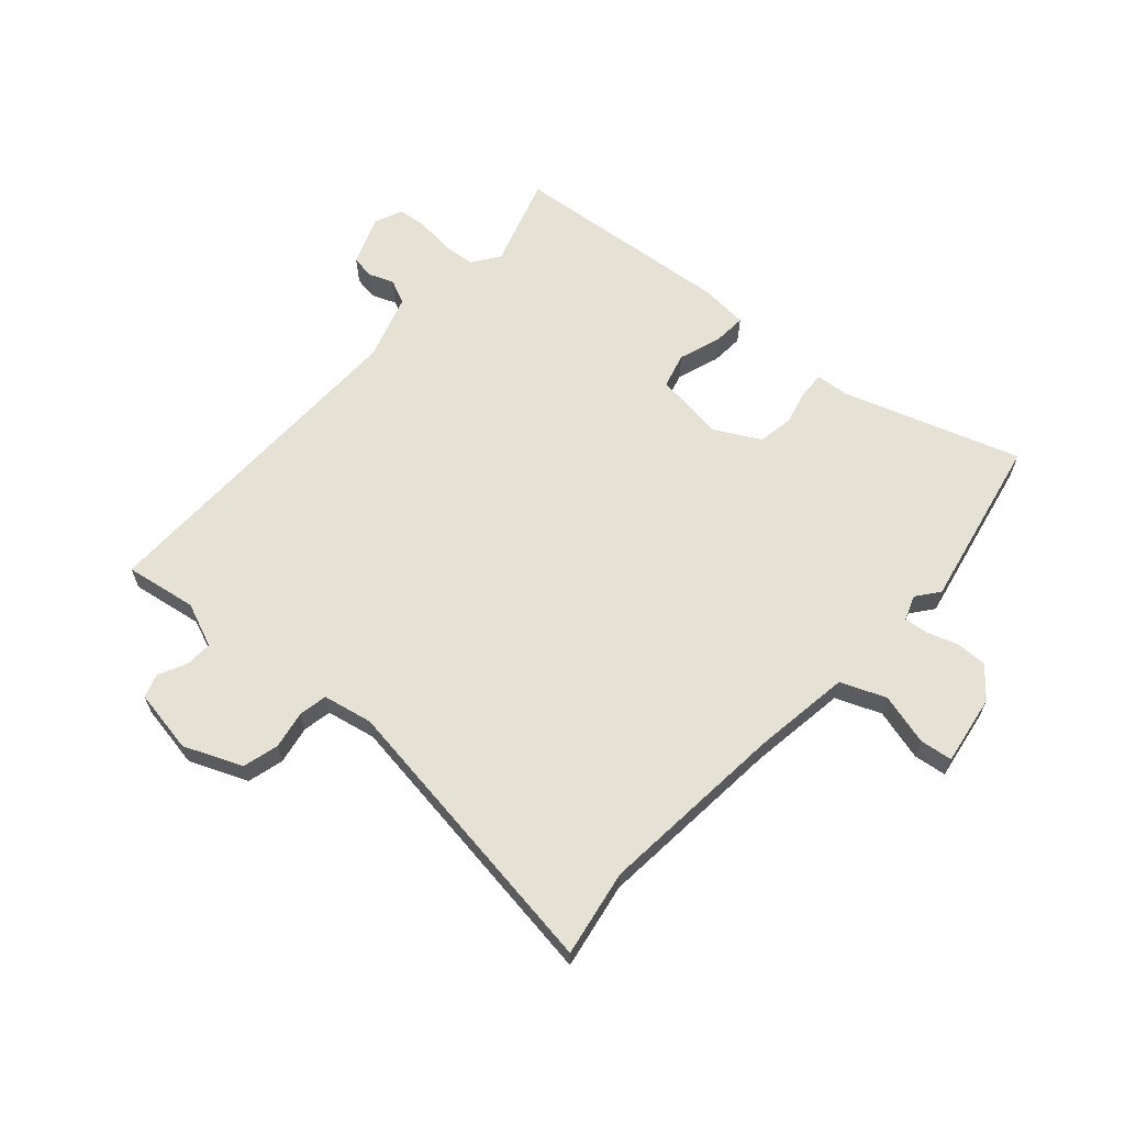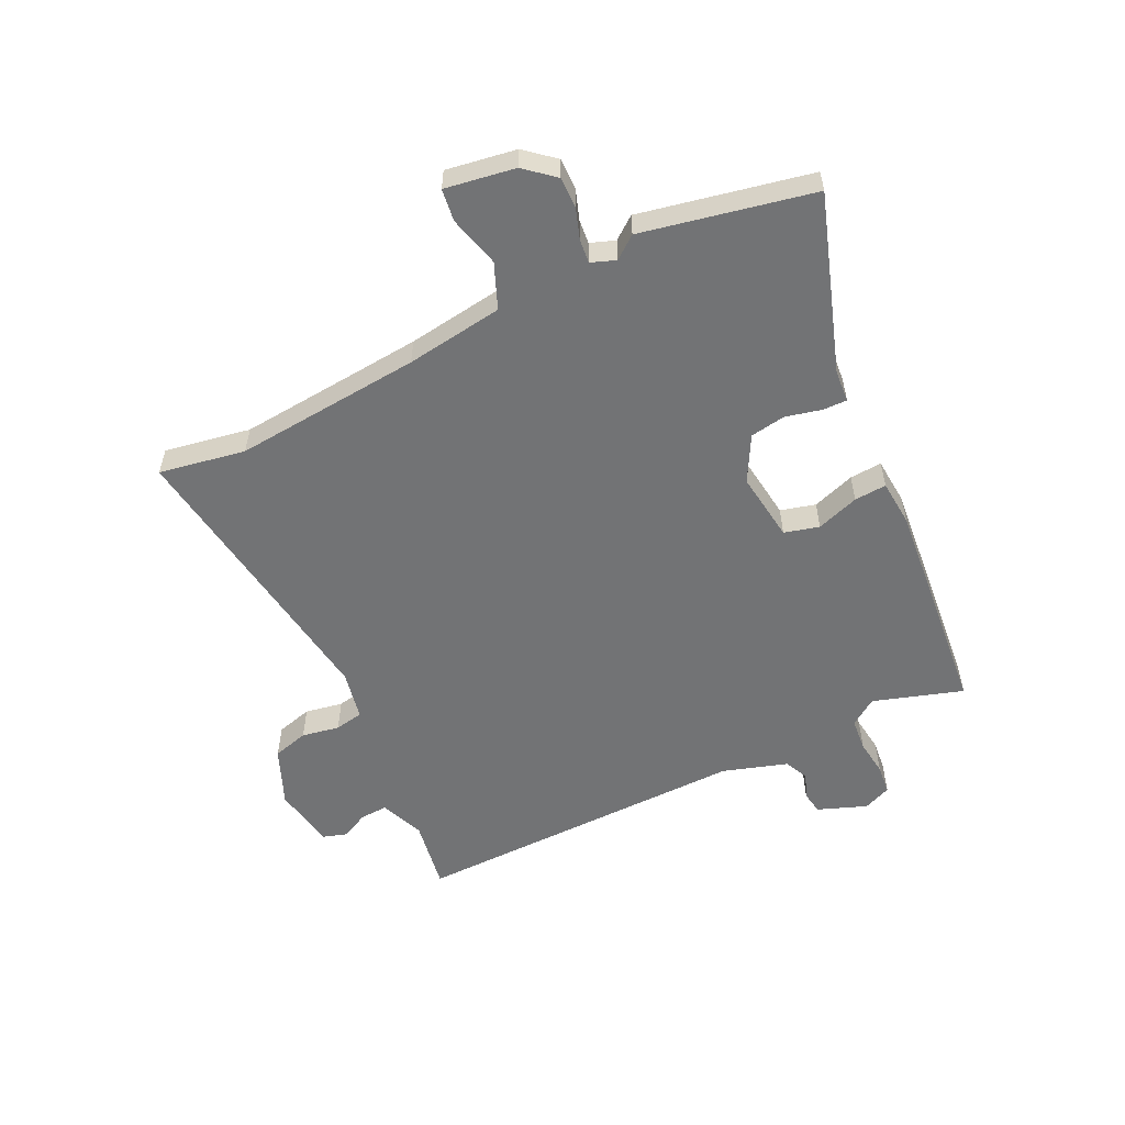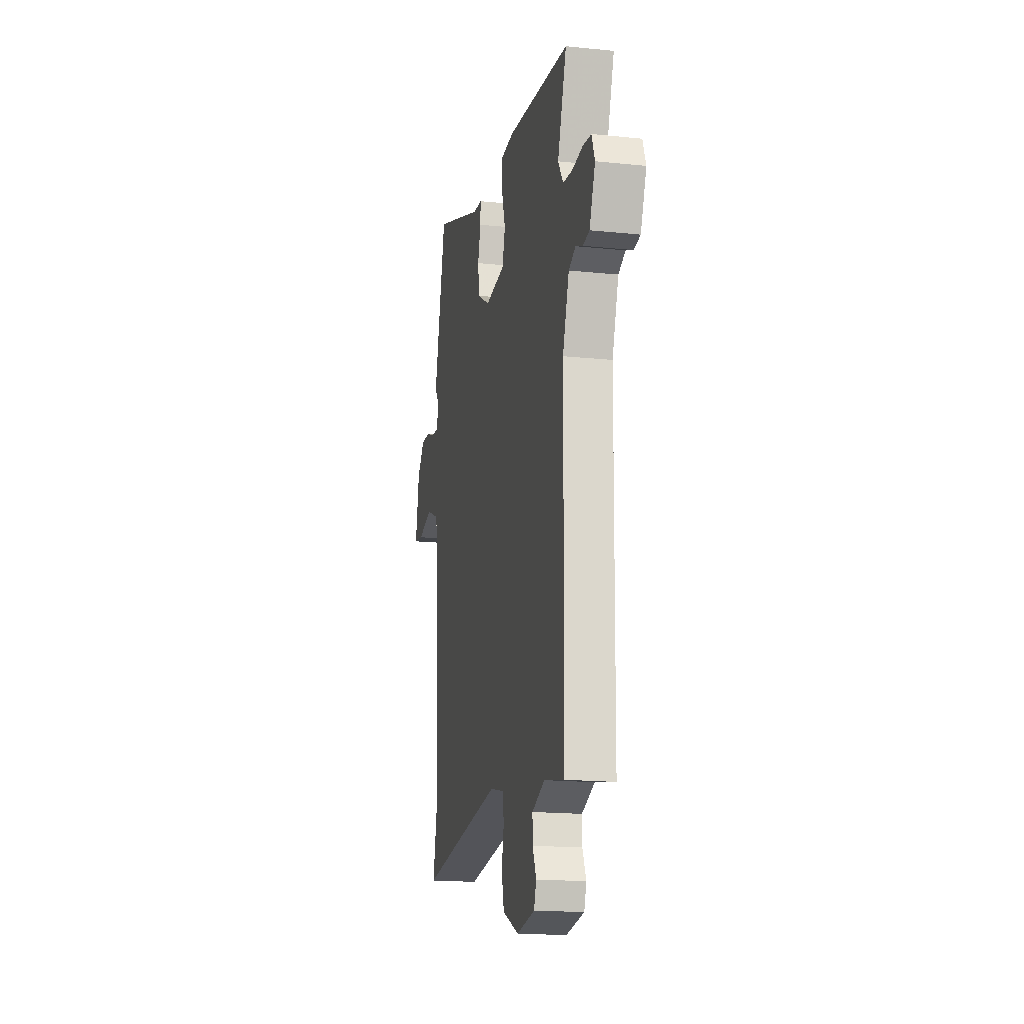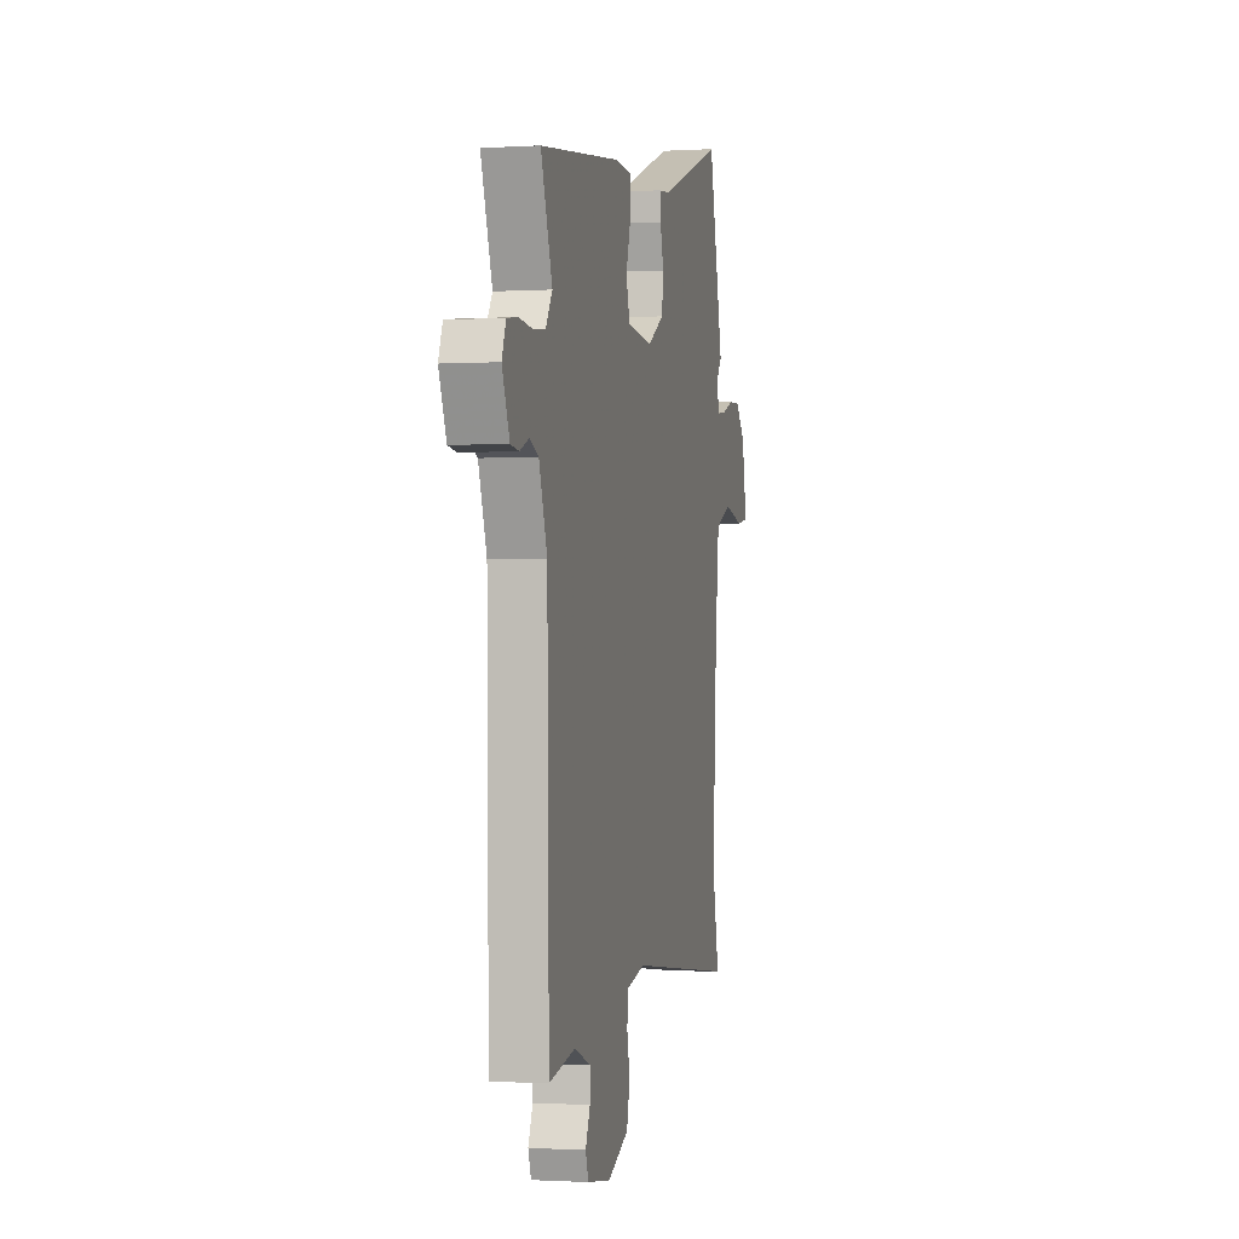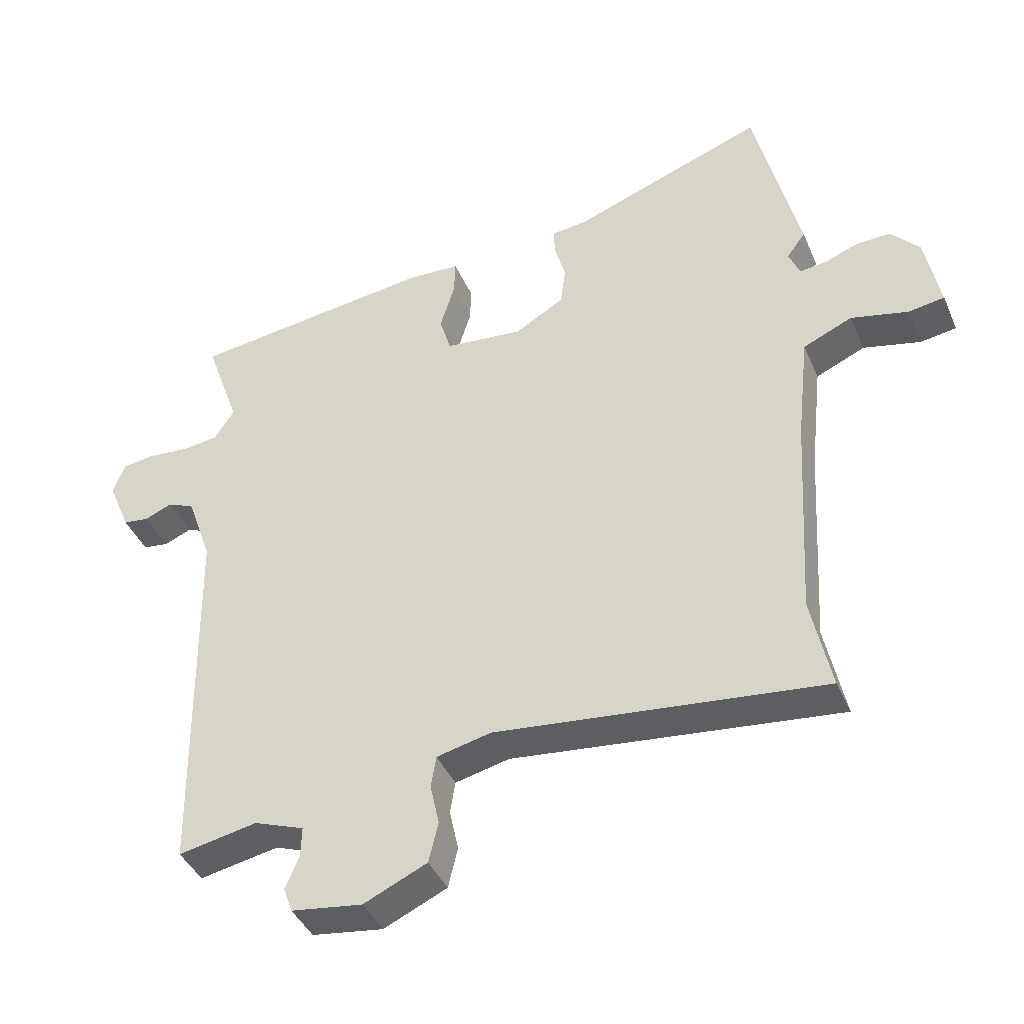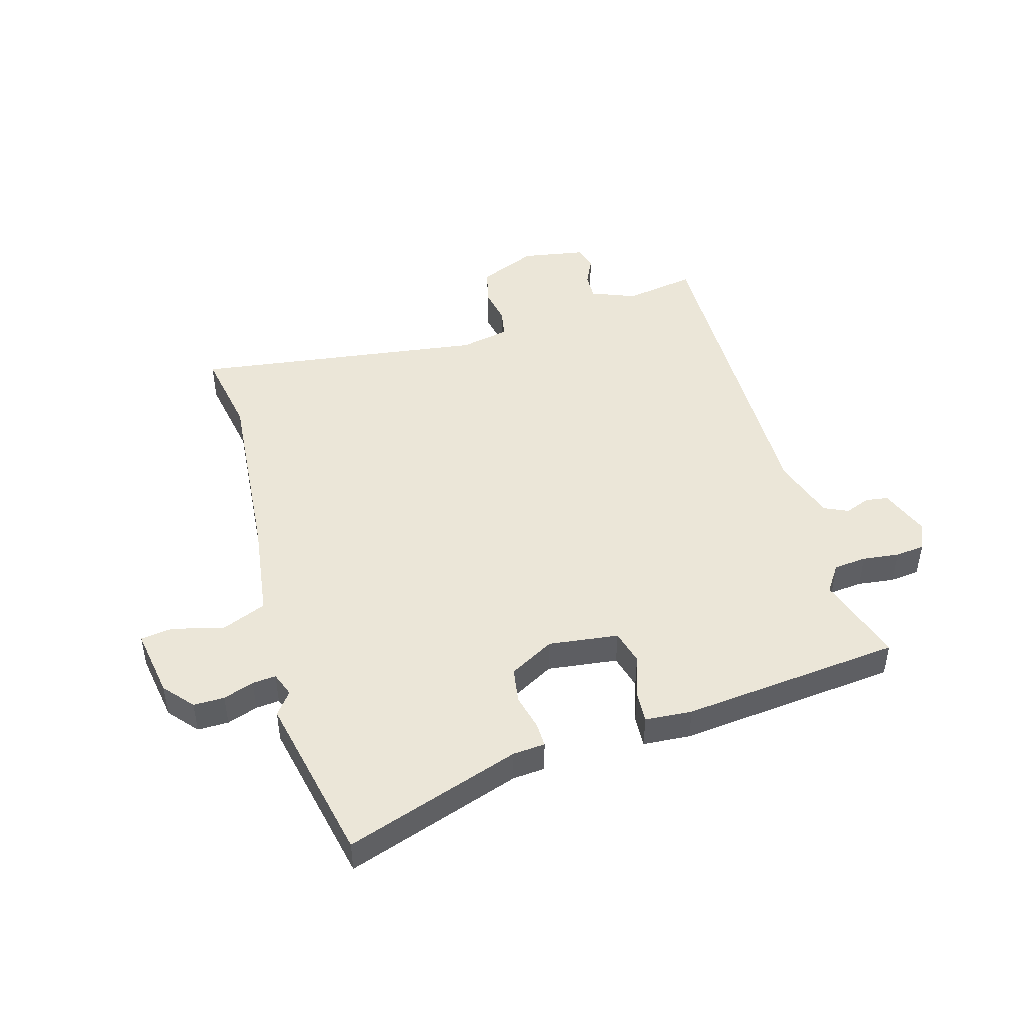
<metadata>
{"format":"obj","ext":"obj","renderer":"f3d","projection":"perspective","resolution":1024,"background":"white","views":[{"elev":64.1,"azim":-136.5,"up":"+Y"},{"elev":-55.8,"azim":-62.5,"up":"+Y"},{"elev":-17.7,"azim":78.5,"up":"+Z"},{"elev":-1.1,"azim":102.7,"up":"+Z"},{"elev":-41.2,"azim":-157.9,"up":"+Z"},{"elev":46.6,"azim":-14.5,"up":"+Y"}]}
</metadata>
<code>
v 0.54 0.07 0.487
v 0.486 0.07 0.333
v 0.517 0.07 0.285
v 0.574 0.07 0.278
v 0.638 0.07 0.284
v 0.689 0.07 0.277
v 0.708 0.07 0.228
v 0.673 0.07 0.144
v 0.633 0.07 0.139
v 0.59 0.07 0.157
v 0.548 0.07 0.139
v 0.509 0.07 0.028
v 0.5 0.07 -0.56
v 0.377 0.07 -0.536
v 0.299 0.07 -0.565
v 0.3 0.07 -0.612
v 0.322 0.07 -0.662
v 0.308 0.07 -0.702
v 0.197 0.07 -0.718
v 0.098 0.07 -0.673
v 0.083 0.07 -0.61
v 0.097 0.07 -0.545
v 0.089 0.07 -0.495
v 0.004 0.07 -0.475
v -0.507 0.07 -0.532
v -0.476 0.07 -0.383
v -0.495 0.07 -0.056
v -0.514 0.07 0.114
v -0.591 0.07 0.148
v -0.681 0.07 0.127
v -0.737 0.07 0.136
v -0.714 0.07 0.257
v -0.669 0.07 0.307
v -0.615 0.07 0.305
v -0.562 0.07 0.285
v -0.521 0.07 0.28
v -0.504 0.07 0.322
v -0.533 0.07 0.362
v -0.463 0.07 0.657
v -0.161 0.07 0.546
v -0.105 0.07 0.54
v -0.107 0.07 0.498
v -0.124 0.07 0.436
v -0.116 0.07 0.374
v -0.039 0.07 0.329
v 0.083 0.07 0.341
v 0.101 0.07 0.401
v 0.078 0.07 0.476
v 0.076 0.07 0.532
v 0.158 0.07 0.536
v 0.54 0 0.487
v 0.486 0 0.333
v 0.517 0 0.285
v 0.574 0 0.278
v 0.638 0 0.284
v 0.689 0 0.277
v 0.708 0 0.228
v 0.673 0 0.144
v 0.633 0 0.139
v 0.59 0 0.157
v 0.548 0 0.139
v 0.509 0 0.028
v 0.5 0 -0.56
v 0.377 0 -0.536
v 0.299 0 -0.565
v 0.3 0 -0.612
v 0.322 0 -0.662
v 0.308 0 -0.702
v 0.197 0 -0.718
v 0.098 0 -0.673
v 0.083 0 -0.61
v 0.097 0 -0.545
v 0.089 0 -0.495
v 0.004 0 -0.475
v -0.507 0 -0.532
v -0.476 0 -0.383
v -0.495 0 -0.056
v -0.514 0 0.114
v -0.591 0 0.148
v -0.681 0 0.127
v -0.737 0 0.136
v -0.714 0 0.257
v -0.669 0 0.307
v -0.615 0 0.305
v -0.562 0 0.285
v -0.521 0 0.28
v -0.504 0 0.322
v -0.533 0 0.362
v -0.463 0 0.657
v -0.161 0 0.546
v -0.105 0 0.54
v -0.107 0 0.498
v -0.124 0 0.436
v -0.116 0 0.374
v -0.039 0 0.329
v 0.083 0 0.341
v 0.101 0 0.401
v 0.078 0 0.476
v 0.076 0 0.532
v 0.158 0 0.536
f 47 48 49 50
f 46 47 50 1
f 40 41 42 43
f 40 43 44
f 37 38 39 40
f 36 37 40 44
f 32 33 34 35
f 32 35 36
f 29 30 31 32
f 28 29 32 36
f 27 28 36 44
f 24 25 26
f 24 26 27 44
f 19 20 21 22
f 19 22 23
f 16 17 18 19
f 15 16 19 23
f 14 15 23
f 12 13 14
f 12 14 23 24
f 7 8 9 10
f 7 10 11
f 4 5 6 7
f 3 4 7 11
f 2 3 11 12
f 46 1 2
f 45 46 2 12
f 24 44 45
f 12 24 45
f 100 99 98 97
f 51 100 97 96
f 93 92 91 90
f 94 93 90
f 90 89 88 87
f 94 90 87 86
f 85 84 83 82
f 86 85 82
f 82 81 80 79
f 86 82 79 78
f 94 86 78 77
f 76 75 74
f 94 77 76 74
f 72 71 70 69
f 73 72 69
f 69 68 67 66
f 73 69 66 65
f 73 65 64
f 64 63 62
f 74 73 64 62
f 60 59 58 57
f 61 60 57
f 57 56 55 54
f 61 57 54 53
f 62 61 53 52
f 52 51 96
f 62 52 96 95
f 95 94 74
f 95 74 62
f 1 51 52 2
f 2 52 53 3
f 3 53 54 4
f 4 54 55 5
f 5 55 56 6
f 6 56 57 7
f 7 57 58 8
f 8 58 59 9
f 9 59 60 10
f 10 60 61 11
f 11 61 62 12
f 12 62 63 13
f 13 63 64 14
f 14 64 65 15
f 15 65 66 16
f 16 66 67 17
f 17 67 68 18
f 18 68 69 19
f 19 69 70 20
f 20 70 71 21
f 21 71 72 22
f 22 72 73 23
f 23 73 74 24
f 24 74 75 25
f 25 75 76 26
f 26 76 77 27
f 27 77 78 28
f 28 78 79 29
f 29 79 80 30
f 30 80 81 31
f 31 81 82 32
f 32 82 83 33
f 33 83 84 34
f 34 84 85 35
f 35 85 86 36
f 36 86 87 37
f 37 87 88 38
f 38 88 89 39
f 39 89 90 40
f 40 90 91 41
f 41 91 92 42
f 42 92 93 43
f 43 93 94 44
f 44 94 95 45
f 45 95 96 46
f 46 96 97 47
f 47 97 98 48
f 48 98 99 49
f 49 99 100 50
f 50 100 51 1

</code>
